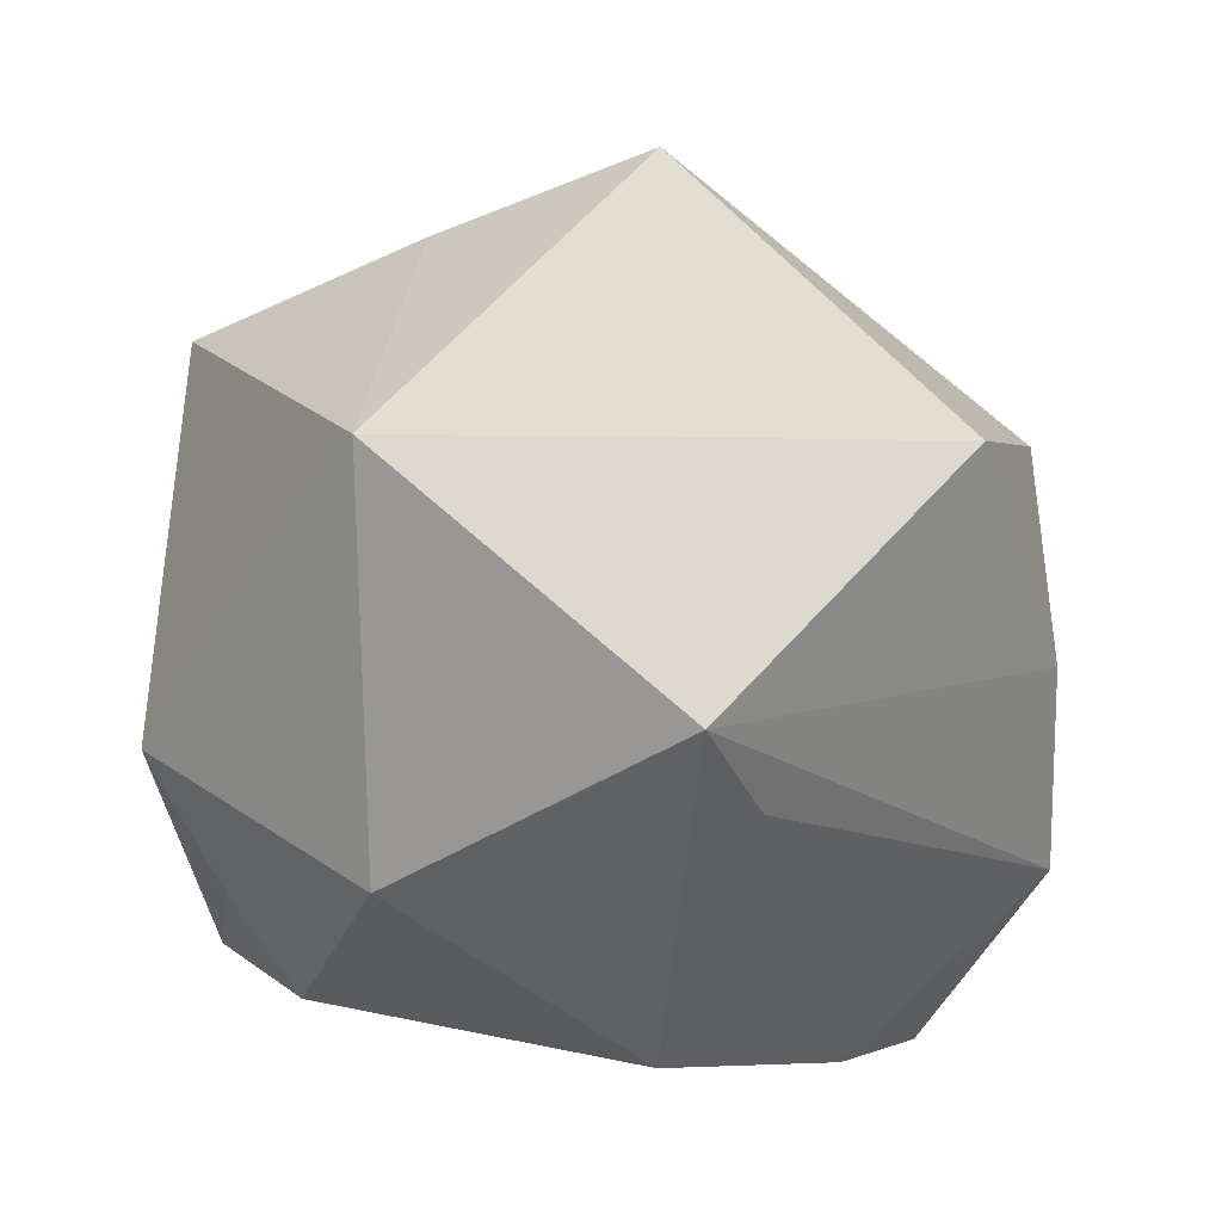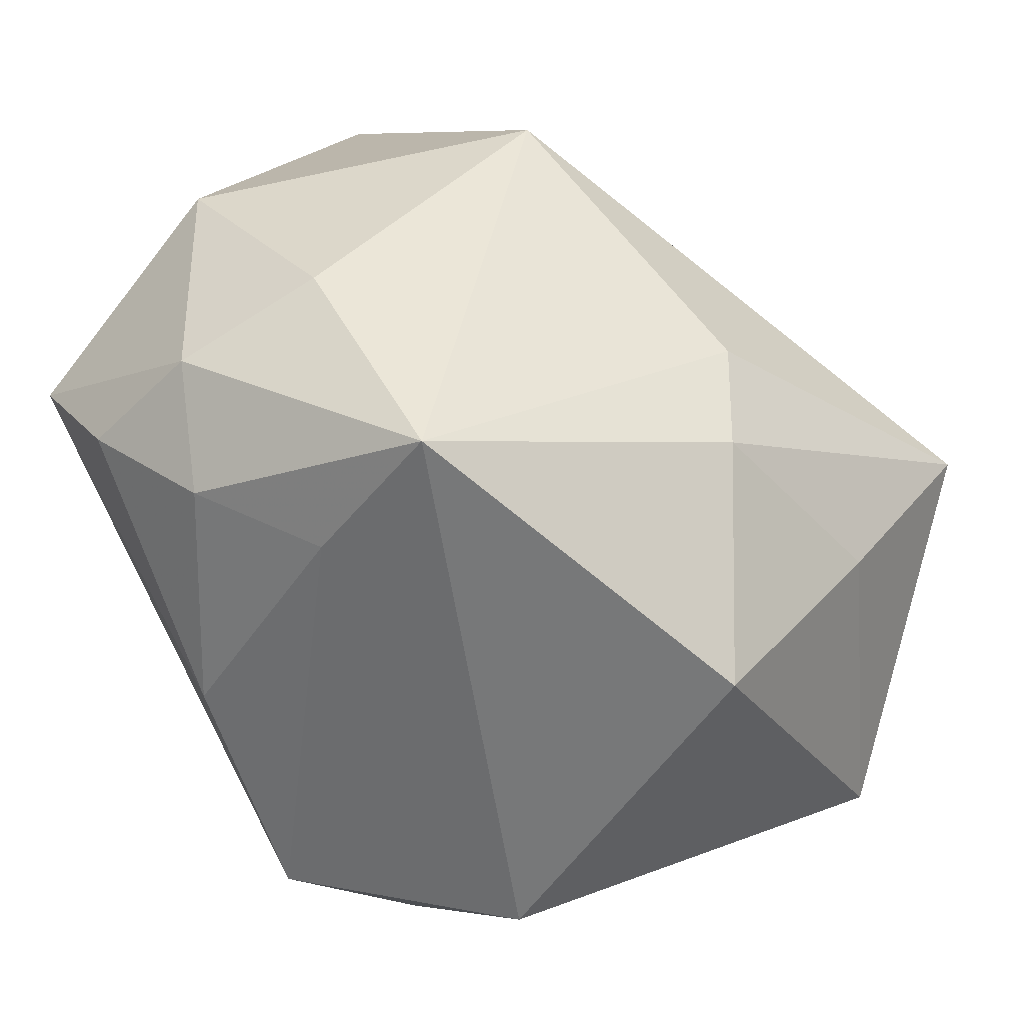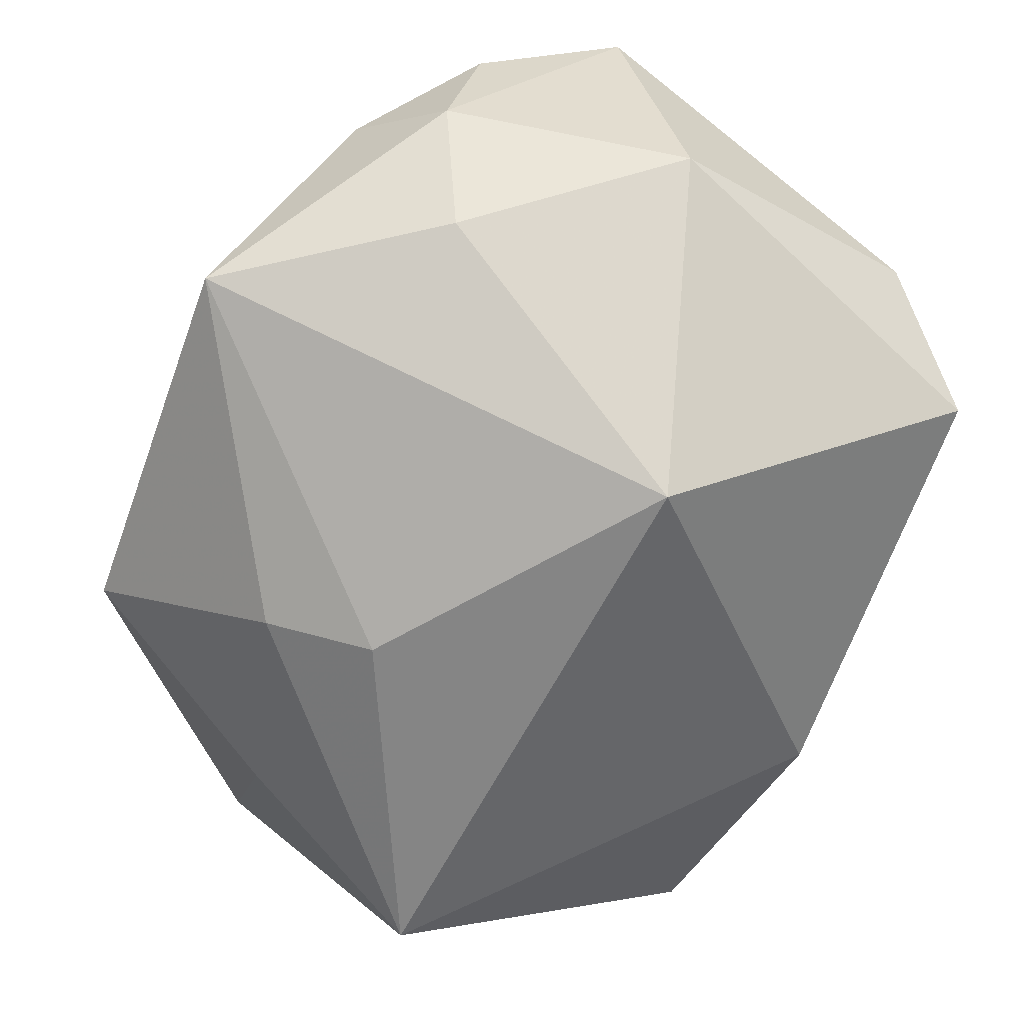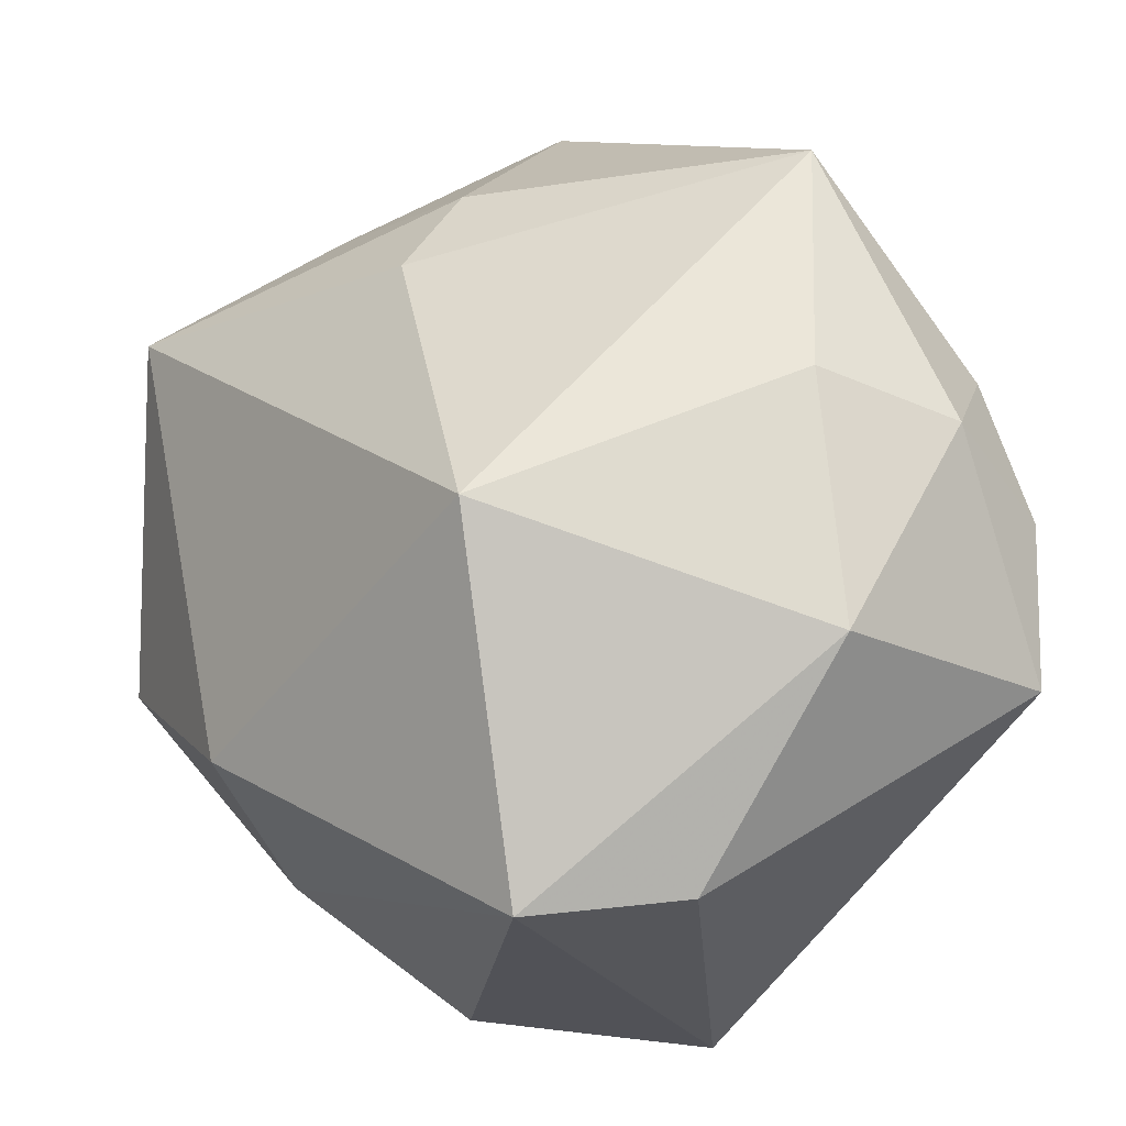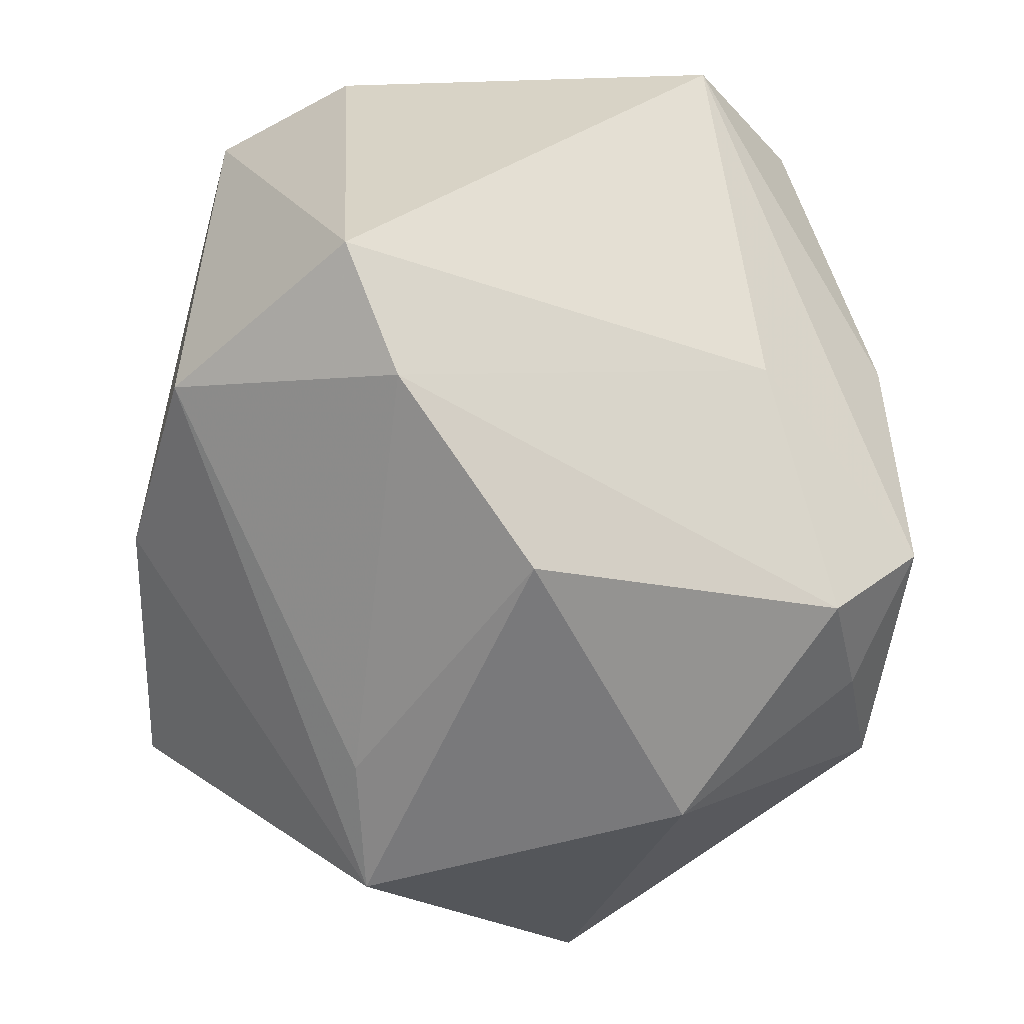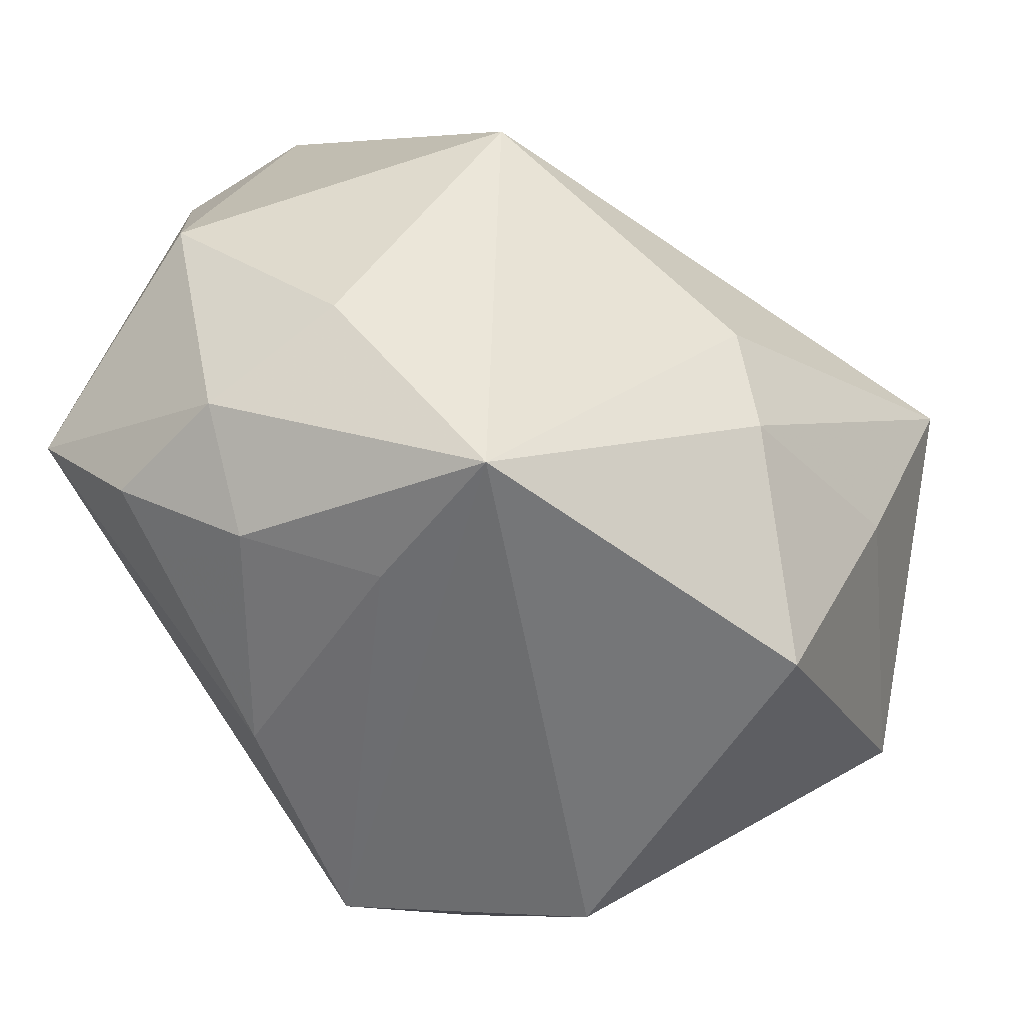
<metadata>
{"format":"obj","ext":"obj","renderer":"f3d","projection":"perspective","resolution":1024,"background":"white","views":[{"elev":-46.8,"azim":-69.5,"up":"+Z"},{"elev":38.7,"azim":-155.8,"up":"+Z"},{"elev":79.6,"azim":-50.4,"up":"+Z"},{"elev":63.3,"azim":52.7,"up":"+Z"},{"elev":-57.9,"azim":91.5,"up":"+Z"},{"elev":40.3,"azim":-165.7,"up":"+Z"}]}
</metadata>
<code>
v -0.05204 0.00506 -0.02391
v 0.03596 -0.03607 0.02691
v -0.007009 0.03838 -0.03042
v -0.0154 0.01807 -0.04385
v -0.009915 -0.01872 -0.04109
v 0.01649 0.04389 -0.0001359
v 0.03603 0.00485 0.03973
v 0.04742 0.0236 0.01993
v 0.04742 -0.01733 -0.02383
v 0.03381 0.03395 0.02465
v 0.006152 0.03568 -0.03473
v -0.04253 0.02951 0.01167
v 0.02381 0.0304 0.03622
v 0.03649 -0.01189 -0.03356
v 0.01259 0.01949 0.04369
v 0.01836 0.002026 -0.04385
v 0.003329 -0.01789 0.04485
v 0.04493 -0.02022 0.02534
v -0.05114 -0.02407 0.007104
v -0.00933 0.03756 0.0403
v -0.02872 -0.002487 0.03161
v 0.02876 -0.03771 -0.02134
v 0.02599 0.02877 -0.01544
v -0.04767 0.001234 0.009395
v 0.006119 0.04557 -0.02447
v -0.02206 0.04104 -0.02344
v 0.001699 0.04047 0.0245
v -0.02512 -0.04631 -0.01623
v -0.003951 -0.04729 0.006082
v -0.02499 -0.01824 -0.04385
v 0.0178 0.03963 0.02611
v -0.03381 0.009209 0.02815
v 0.005583 -0.04514 -0.01623
f 18 9 8
f 2 9 18
f 8 7 18
f 18 7 2
f 22 9 2
f 9 22 14
f 17 15 20
f 2 7 17
f 7 15 17
f 13 31 20
f 20 15 13
f 13 7 8
f 13 15 7
f 21 17 20
f 19 17 21
f 8 25 6
f 26 12 20
f 20 25 26
f 1 12 26
f 8 9 23
f 23 25 8
f 9 14 23
f 2 17 29
f 29 17 19
f 16 14 5
f 5 30 16
f 5 14 22
f 22 30 5
f 19 21 32
f 20 12 32
f 32 21 20
f 27 25 20
f 27 6 25
f 20 31 27
f 31 6 27
f 8 6 10
f 10 6 31
f 10 13 8
f 31 13 10
f 16 30 4
f 4 30 1
f 1 26 4
f 28 29 19
f 28 19 1
f 1 30 28
f 19 32 24
f 24 32 12
f 1 19 24
f 24 12 1
f 16 4 11
f 25 23 11
f 11 14 16
f 11 23 14
f 29 28 33
f 33 22 2
f 2 29 33
f 33 30 22
f 33 28 30
f 3 4 26
f 3 11 4
f 3 26 25
f 25 11 3

</code>
